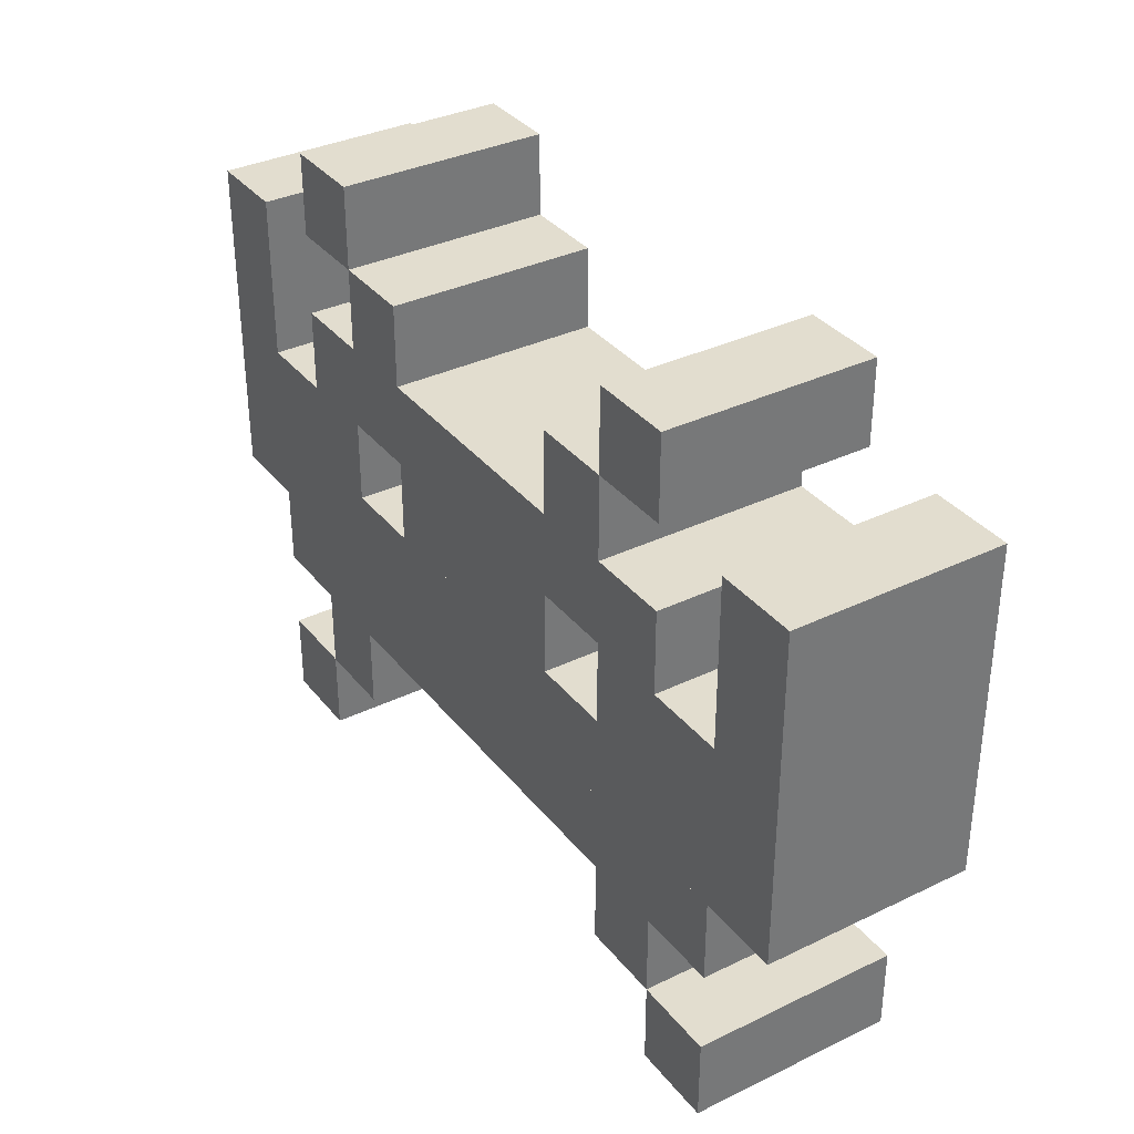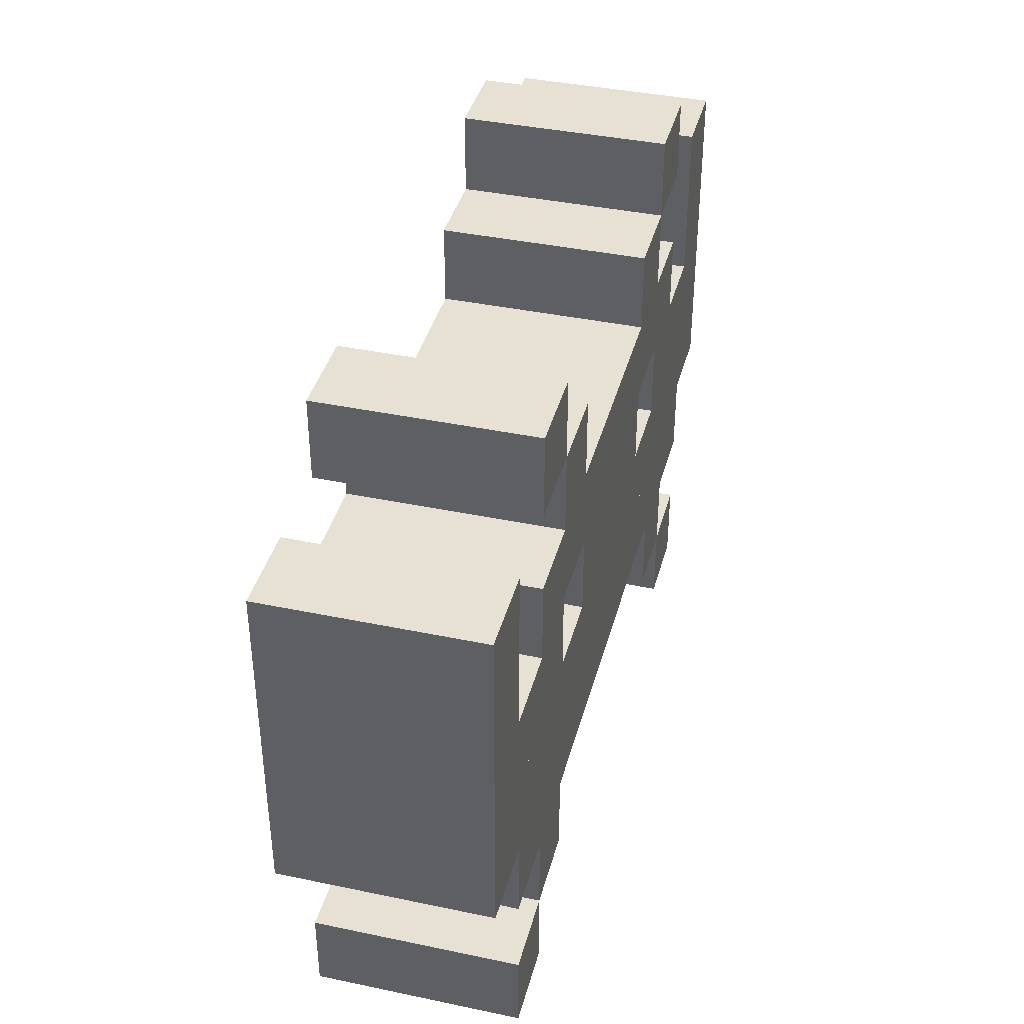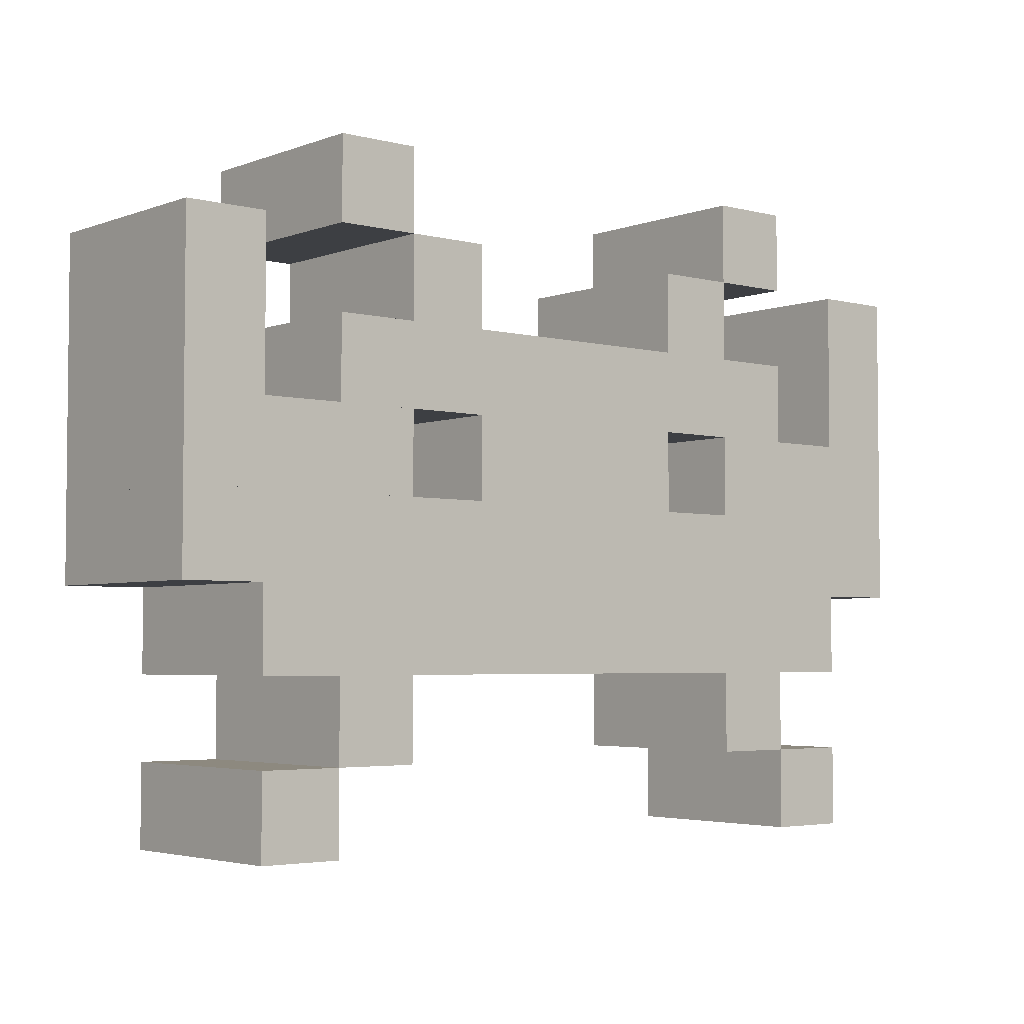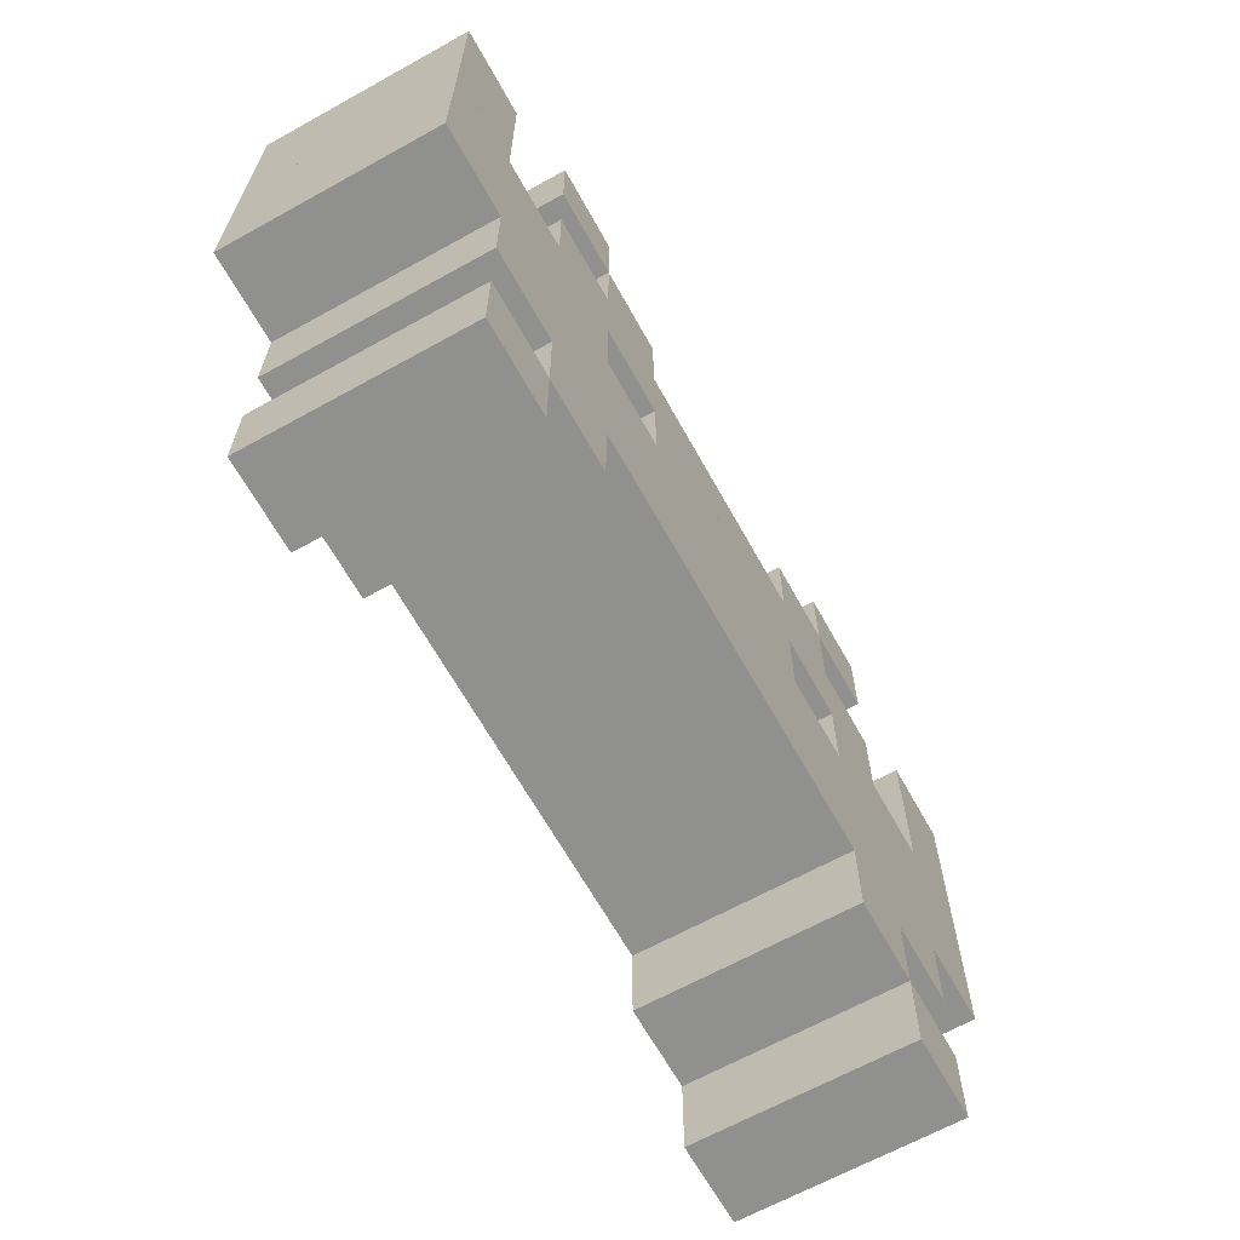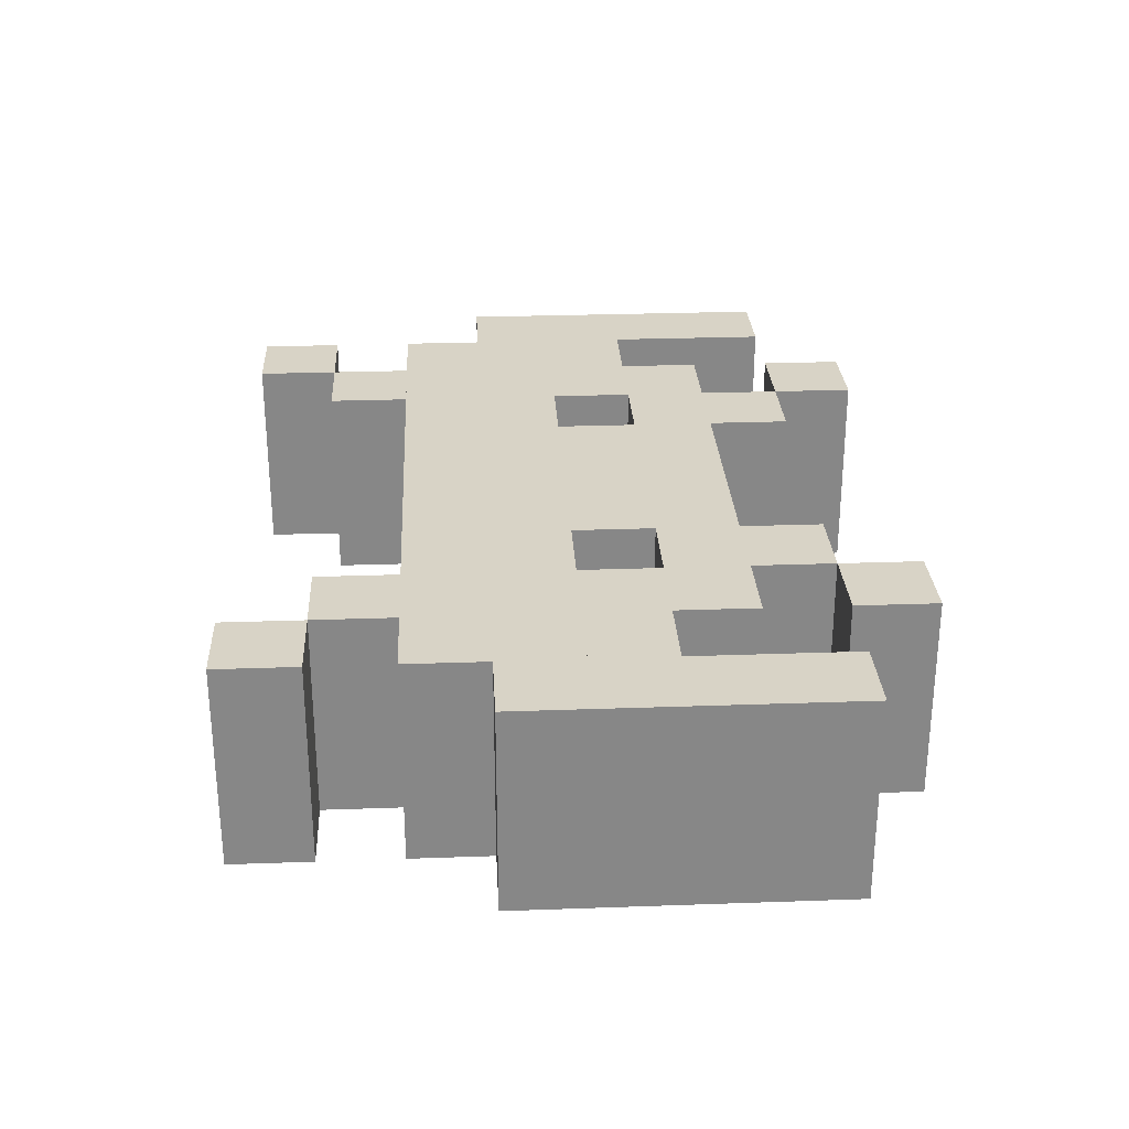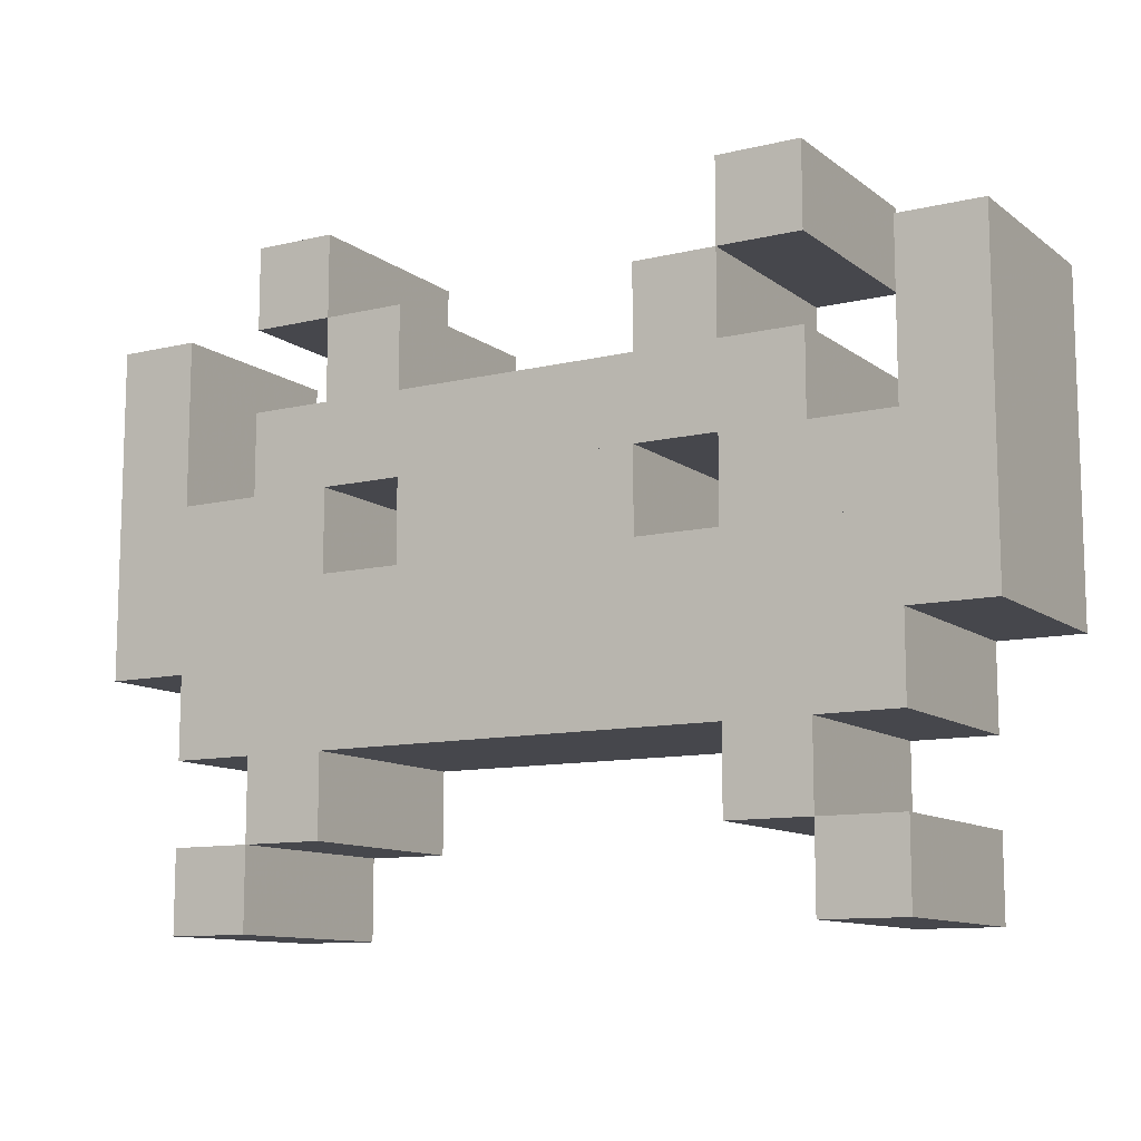
<metadata>
{"format":"obj","ext":"obj","renderer":"f3d","projection":"perspective","resolution":1024,"background":"white","views":[{"elev":34.8,"azim":-122.9,"up":"+Y"},{"elev":39.5,"azim":-75.4,"up":"+Y"},{"elev":-3.8,"azim":140.0,"up":"+Y"},{"elev":-65.5,"azim":119.1,"up":"+Y"},{"elev":27.9,"azim":86.9,"up":"+Z"},{"elev":-11.0,"azim":30.5,"up":"+Y"}]}
</metadata>
<code>
v -0.7 0.8 0
v -0.7 0.6 0
v -0.5 0.6 0
v -0.5 0.8 0
v -0.5 0.6 -0.5
v -0.5 0.8 -0.5
v -0.7 0.6 -0.5
v -0.7 0.8 -0.5
f 1 2 3 4
f 4 3 5 6
f 6 5 7 8
f 8 7 2 1
f 2 7 5 3
f 8 1 4 6
v 0.5 0.8 0
v 0.5 0.6 0
v 0.7 0.6 0
v 0.7 0.8 0
v 0.7 0.6 -0.5
v 0.7 0.8 -0.5
v 0.5 0.6 -0.5
v 0.5 0.8 -0.5
f 9 10 11 12
f 12 11 13 14
f 14 13 15 16
f 16 15 10 9
f 10 15 13 11
f 16 9 12 14
v -1.1 0.6 0
v -1.1 0.4 0
v -0.9 0.4 0
v -0.9 0.6 0
v -0.9 0.4 -0.5
v -0.9 0.6 -0.5
v -1.1 0.4 -0.5
v -1.1 0.6 -0.5
f 17 18 19 20
f 20 19 21 22
f 22 21 23 24
f 24 23 18 17
f 18 23 21 19
f 24 17 20 22
v -0.5 0.6 0
v -0.5 0.4 0
v -0.3 0.4 0
v -0.3 0.6 0
v -0.3 0.4 -0.5
v -0.3 0.6 -0.5
v -0.5 0.4 -0.5
v -0.5 0.6 -0.5
f 25 26 27 28
f 28 27 29 30
f 30 29 31 32
f 32 31 26 25
f 26 31 29 27
f 32 25 28 30
v 0.3 0.6 0
v 0.3 0.4 0
v 0.5 0.4 0
v 0.5 0.6 0
v 0.5 0.4 -0.5
v 0.5 0.6 -0.5
v 0.3 0.4 -0.5
v 0.3 0.6 -0.5
f 33 34 35 36
f 36 35 37 38
f 38 37 39 40
f 40 39 34 33
f 34 39 37 35
f 40 33 36 38
v 0.9 0.6 0
v 0.9 0.4 0
v 1.1 0.4 0
v 1.1 0.6 0
v 1.1 0.4 -0.5
v 1.1 0.6 -0.5
v 0.9 0.4 -0.5
v 0.9 0.6 -0.5
f 41 42 43 44
f 44 43 45 46
f 46 45 47 48
f 48 47 42 41
f 42 47 45 43
f 48 41 44 46
v -1.1 0.4 0
v -1.1 0.2 0
v -0.9 0.2 0
v -0.9 0.4 0
v -0.9 0.2 -0.5
v -0.9 0.4 -0.5
v -1.1 0.2 -0.5
v -1.1 0.4 -0.5
f 49 50 51 52
f 52 51 53 54
f 54 53 55 56
f 56 55 50 49
f 50 55 53 51
f 56 49 52 54
v -0.7 0.4 0
v -0.7 0.2 0
v 0.7 0.2 0
v 0.7 0.4 0
v 0.7 0.2 -0.5
v 0.7 0.4 -0.5
v -0.7 0.2 -0.5
v -0.7 0.4 -0.5
f 57 58 59 60
f 60 59 61 62
f 62 61 63 64
f 64 63 58 57
f 58 63 61 59
f 64 57 60 62
v 0.9 0.4 0
v 0.9 0.2 0
v 1.1 0.2 0
v 1.1 0.4 0
v 1.1 0.2 -0.5
v 1.1 0.4 -0.5
v 0.9 0.2 -0.5
v 0.9 0.4 -0.5
f 65 66 67 68
f 68 67 69 70
f 70 69 71 72
f 72 71 66 65
f 66 71 69 67
f 72 65 68 70
v -1.1 0.2 0
v -1.1 0 0
v -0.5 0 0
v -0.5 0.2 0
v -0.5 0 -0.5
v -0.5 0.2 -0.5
v -1.1 0 -0.5
v -1.1 0.2 -0.5
f 73 74 75 76
f 76 75 77 78
f 78 77 79 80
f 80 79 74 73
f 74 79 77 75
f 80 73 76 78
v -0.3 0.2 0
v -0.3 0 0
v 0.3 0 0
v 0.3 0.2 0
v 0.3 0 -0.5
v 0.3 0.2 -0.5
v -0.3 0 -0.5
v -0.3 0.2 -0.5
f 81 82 83 84
f 84 83 85 86
f 86 85 87 88
f 88 87 82 81
f 82 87 85 83
f 88 81 84 86
v 0.5 0.2 0
v 0.5 0 0
v 1.1 0 0
v 1.1 0.2 0
v 1.1 0 -0.5
v 1.1 0.2 -0.5
v 0.5 0 -0.5
v 0.5 0.2 -0.5
f 89 90 91 92
f 92 91 93 94
f 94 93 95 96
f 96 95 90 89
f 90 95 93 91
f 96 89 92 94
v -1.1 0 0
v -1.1 -0.2 0
v 1.1 -0.2 0
v 1.1 0 0
v 1.1 -0.2 -0.5
v 1.1 0 -0.5
v -1.1 -0.2 -0.5
v -1.1 0 -0.5
f 97 98 99 100
f 100 99 101 102
f 102 101 103 104
f 104 103 98 97
f 98 103 101 99
f 104 97 100 102
v -0.9 -0.2 0
v -0.9 -0.4 0
v 0.9 -0.4 0
v 0.9 -0.2 0
v 0.9 -0.4 -0.5
v 0.9 -0.2 -0.5
v -0.9 -0.4 -0.5
v -0.9 -0.2 -0.5
f 105 106 107 108
f 108 107 109 110
f 110 109 111 112
f 112 111 106 105
f 106 111 109 107
f 112 105 108 110
v -0.7 -0.4 0
v -0.7 -0.6 0
v -0.5 -0.6 0
v -0.5 -0.4 0
v -0.5 -0.6 -0.5
v -0.5 -0.4 -0.5
v -0.7 -0.6 -0.5
v -0.7 -0.4 -0.5
f 113 114 115 116
f 116 115 117 118
f 118 117 119 120
f 120 119 114 113
f 114 119 117 115
f 120 113 116 118
v 0.5 -0.4 0
v 0.5 -0.6 0
v 0.7 -0.6 0
v 0.7 -0.4 0
v 0.7 -0.6 -0.5
v 0.7 -0.4 -0.5
v 0.5 -0.6 -0.5
v 0.5 -0.4 -0.5
f 121 122 123 124
f 124 123 125 126
f 126 125 127 128
f 128 127 122 121
f 122 127 125 123
f 128 121 124 126
v -0.9 -0.6 0
v -0.9 -0.8 0
v -0.7 -0.8 0
v -0.7 -0.6 0
v -0.7 -0.8 -0.5
v -0.7 -0.6 -0.5
v -0.9 -0.8 -0.5
v -0.9 -0.6 -0.5
f 129 130 131 132
f 132 131 133 134
f 134 133 135 136
f 136 135 130 129
f 130 135 133 131
f 136 129 132 134
v 0.7 -0.6 0
v 0.7 -0.8 0
v 0.9 -0.8 0
v 0.9 -0.6 0
v 0.9 -0.8 -0.5
v 0.9 -0.6 -0.5
v 0.7 -0.8 -0.5
v 0.7 -0.6 -0.5
f 137 138 139 140
f 140 139 141 142
f 142 141 143 144
f 144 143 138 137
f 138 143 141 139
f 144 137 140 142

</code>
